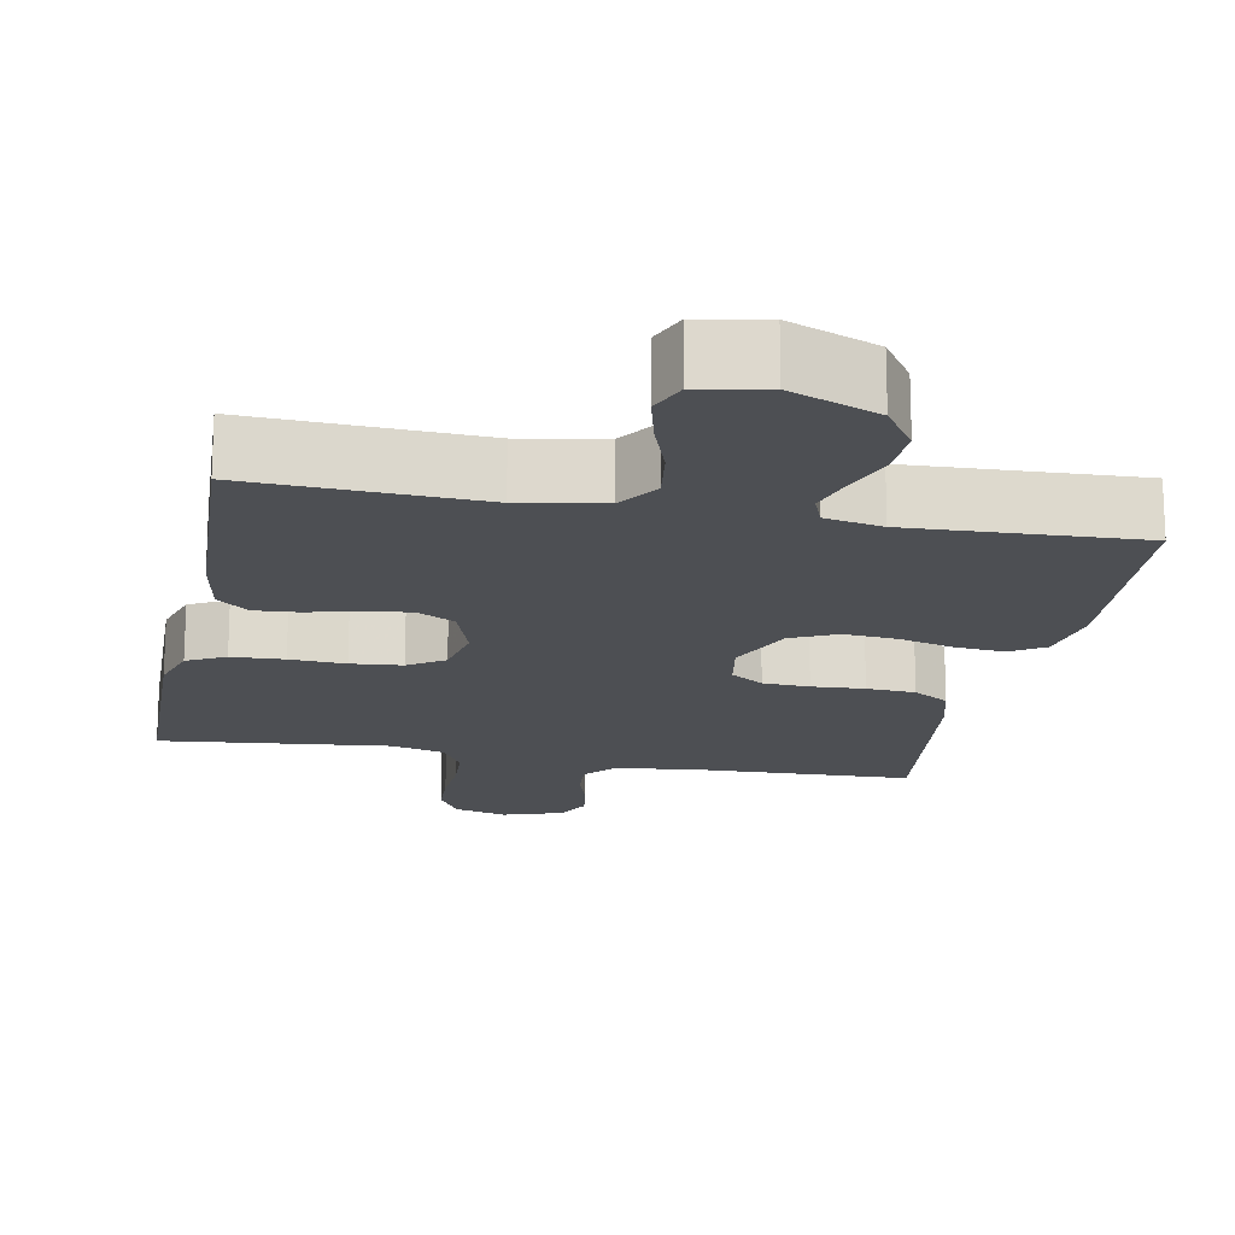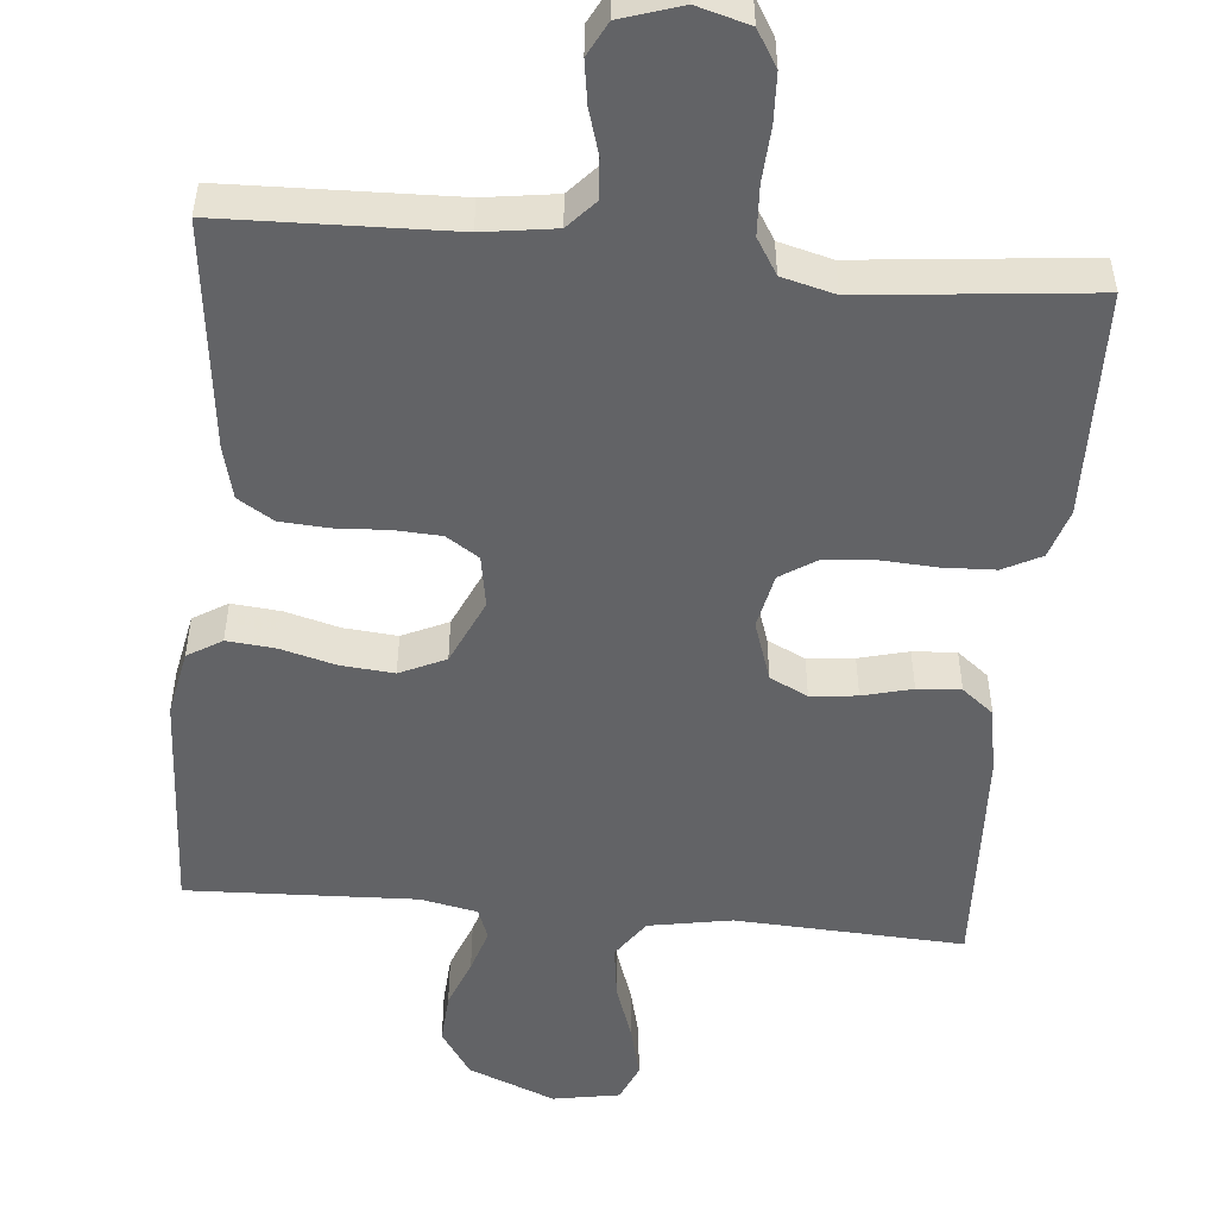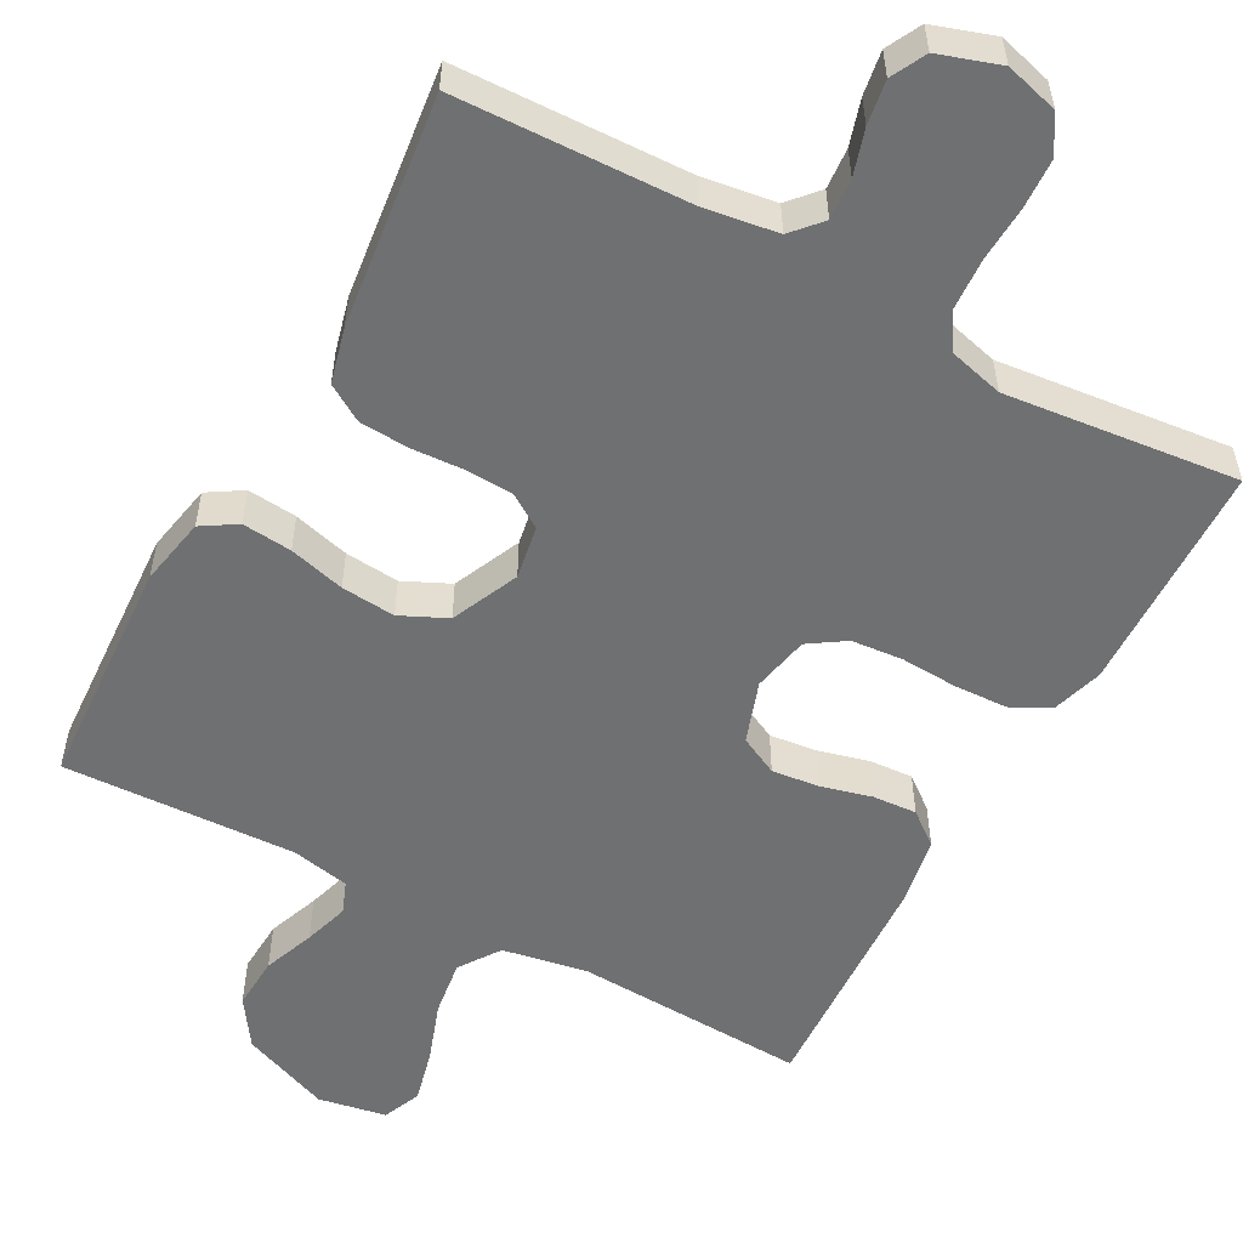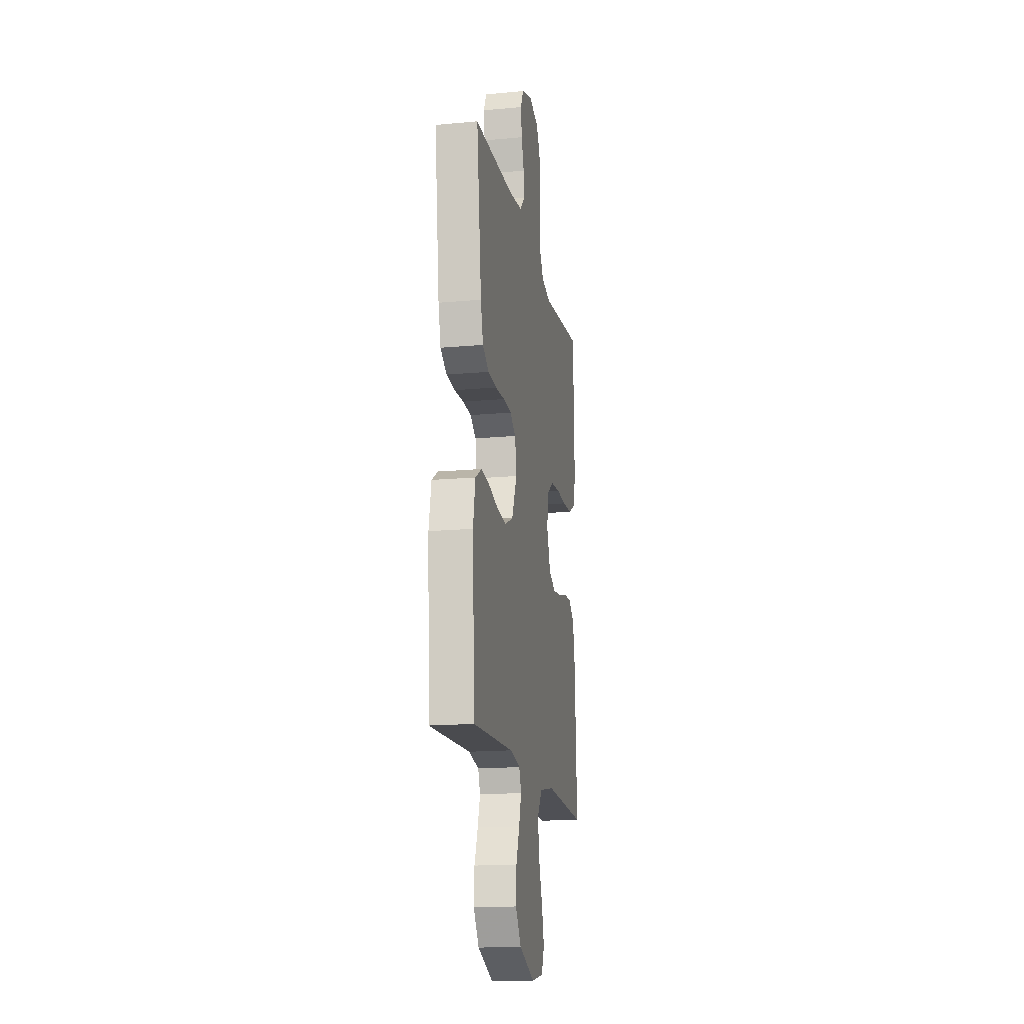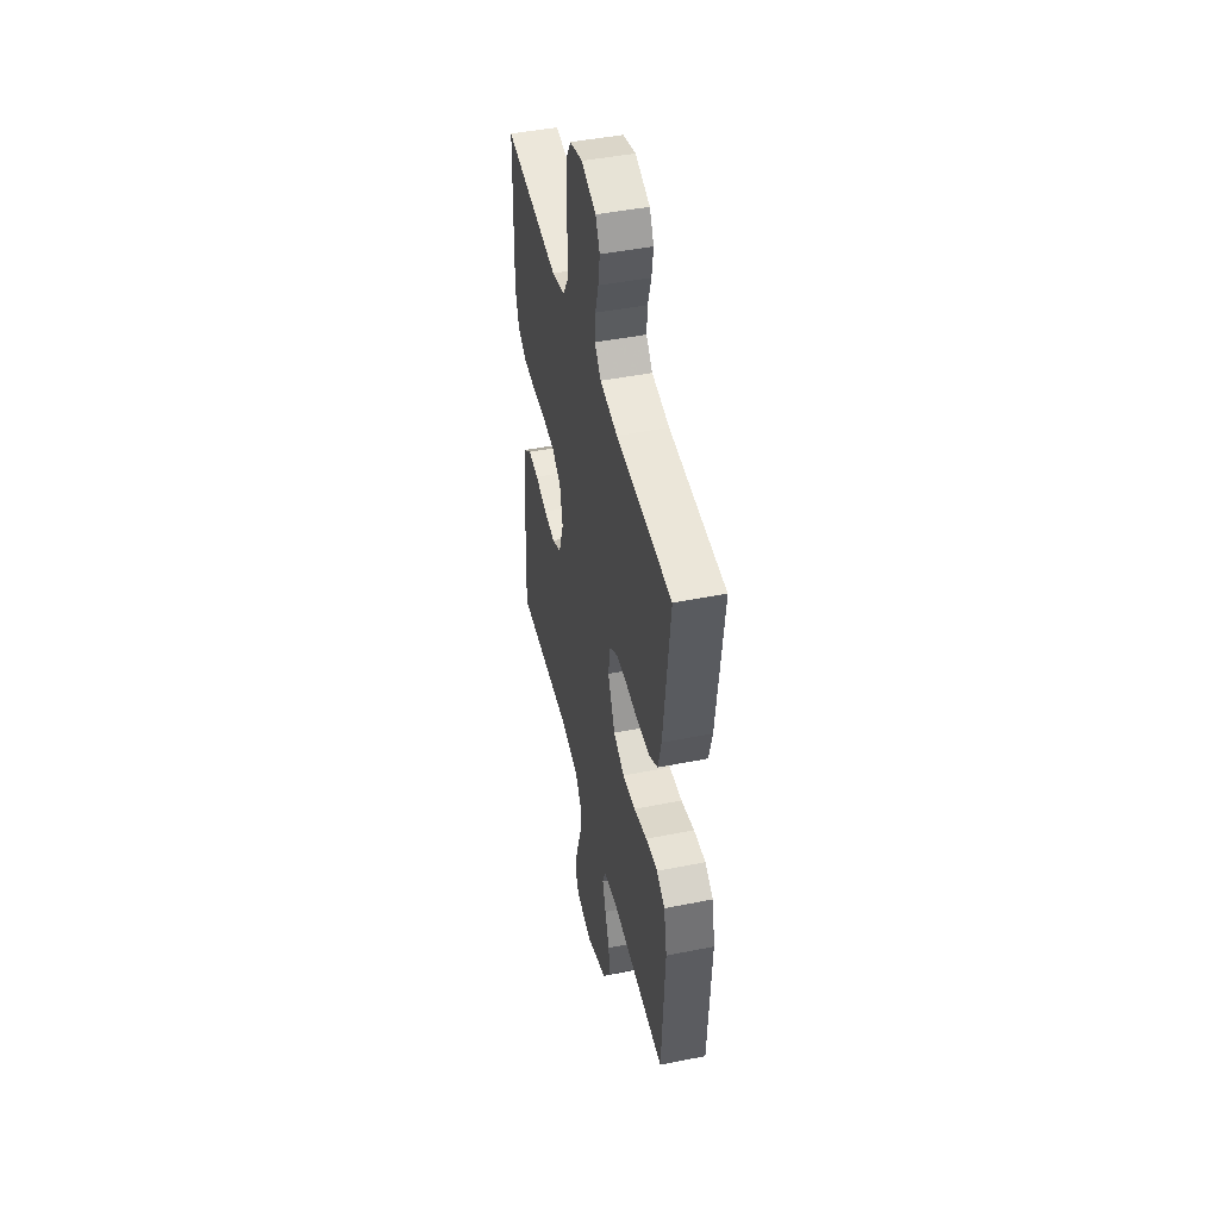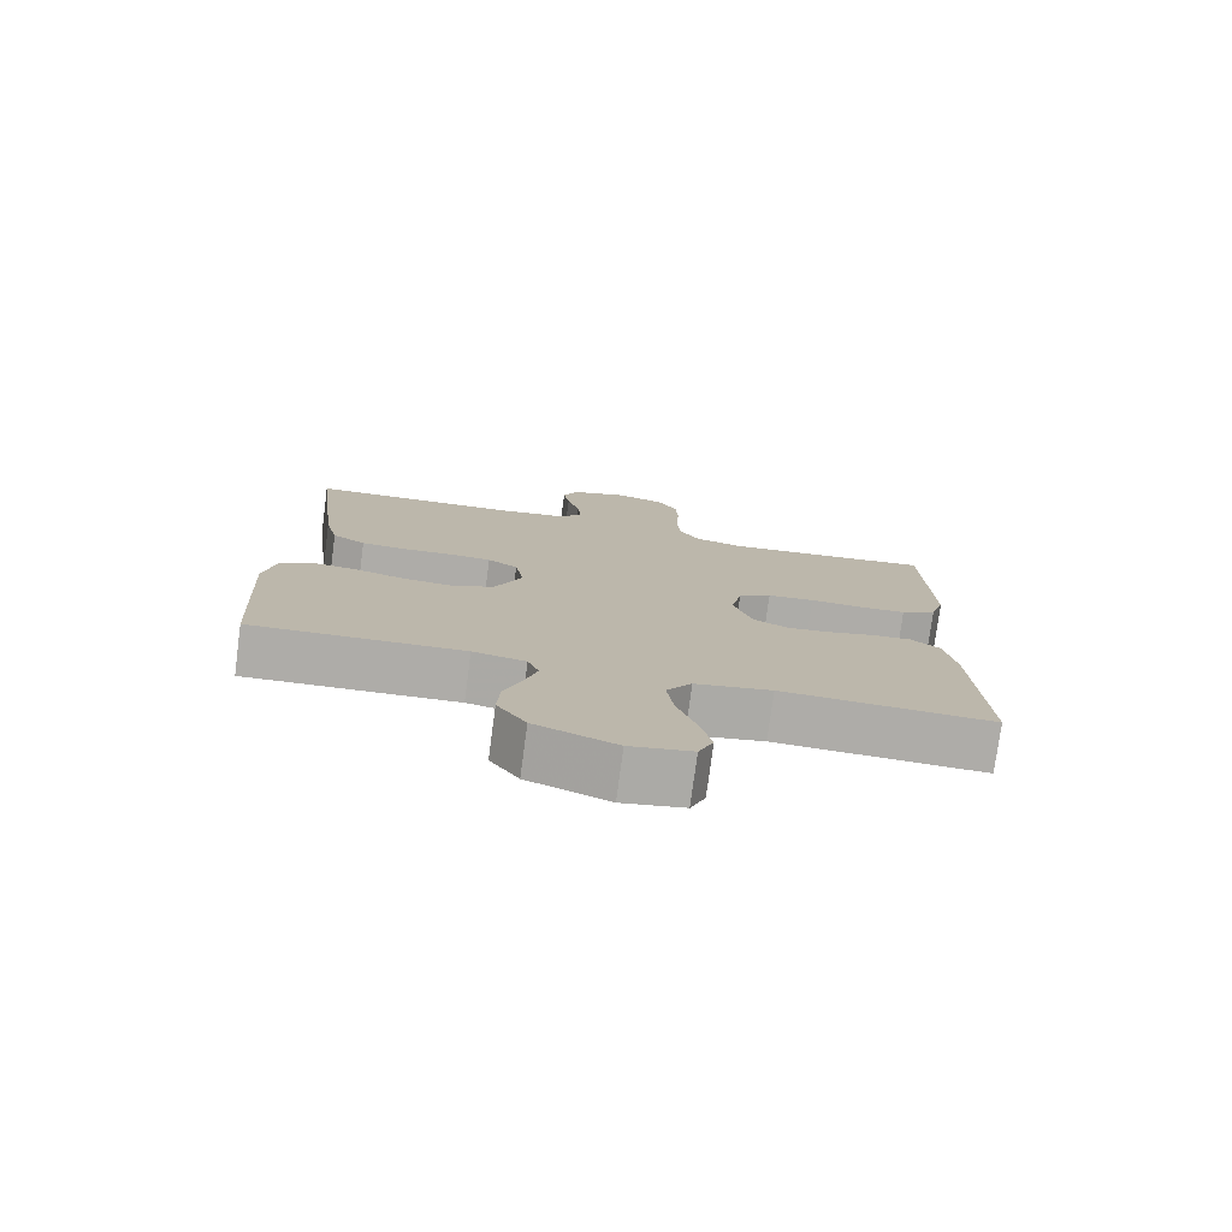
<metadata>
{"format":"obj","ext":"obj","renderer":"f3d","projection":"perspective","resolution":1024,"background":"white","views":[{"elev":-17.6,"azim":169.1,"up":"+Y"},{"elev":-50.9,"azim":-5.5,"up":"+Y"},{"elev":-54.8,"azim":-28.5,"up":"+Y"},{"elev":-16.7,"azim":-79.4,"up":"+Z"},{"elev":46.0,"azim":-102.9,"up":"+Z"},{"elev":-77.0,"azim":-7.6,"up":"+Z"}]}
</metadata>
<code>
v -0.5 0.07 -0.5
v -0.517 0.07 -0.2
v -0.5 0.07 -0.112
v -0.455 0.07 -0.084
v -0.391 0.07 -0.09
v -0.319 0.07 -0.109
v -0.249 0.07 -0.115
v -0.189 0.07 -0.087
v -0.15 0.07 0
v -0.162 0.07 0.069
v -0.205 0.07 0.097
v -0.266 0.07 0.1
v -0.335 0.07 0.096
v -0.399 0.07 0.1
v -0.446 0.07 0.129
v -0.464 0.07 0.2
v -0.5 0.07 0.5
v -0.2 0.07 0.51
v -0.105 0.07 0.524
v -0.071 0.07 0.562
v -0.075 0.07 0.615
v -0.093 0.07 0.674
v -0.102 0.07 0.731
v -0.079 0.07 0.776
v 0 0.07 0.802
v 0.069 0.07 0.783
v 0.098 0.07 0.735
v 0.101 0.07 0.67
v 0.097 0.07 0.599
v 0.101 0.07 0.533
v 0.13 0.07 0.486
v 0.2 0.07 0.468
v 0.5 0.07 0.5
v 0.508 0.07 0.2
v 0.488 0.07 0.135
v 0.438 0.07 0.109
v 0.369 0.07 0.106
v 0.296 0.07 0.11
v 0.229 0.07 0.104
v 0.182 0.07 0.073
v 0.167 0.07 0
v 0.194 0.07 -0.079
v 0.244 0.07 -0.104
v 0.305 0.07 -0.097
v 0.37 0.07 -0.08
v 0.427 0.07 -0.076
v 0.469 0.07 -0.109
v 0.485 0.07 -0.2
v 0.5 0.07 -0.5
v 0.2 0.07 -0.486
v 0.091 0.07 -0.506
v 0.055 0.07 -0.558
v 0.065 0.07 -0.63
v 0.092 0.07 -0.707
v 0.109 0.07 -0.776
v 0.088 0.07 -0.826
v 0 0.07 -0.842
v -0.115 0.07 -0.796
v -0.156 0.07 -0.735
v -0.152 0.07 -0.667
v -0.127 0.07 -0.601
v -0.109 0.07 -0.543
v -0.125 0.07 -0.502
v -0.2 0.07 -0.487
v -0.5 0 -0.5
v -0.517 0 -0.2
v -0.5 0 -0.112
v -0.455 0 -0.084
v -0.391 0 -0.09
v -0.319 0 -0.109
v -0.249 0 -0.115
v -0.189 0 -0.087
v -0.15 0 0
v -0.162 0 0.069
v -0.205 0 0.097
v -0.266 0 0.1
v -0.335 0 0.096
v -0.399 0 0.1
v -0.446 0 0.129
v -0.464 0 0.2
v -0.5 0 0.5
v -0.2 0 0.51
v -0.105 0 0.524
v -0.071 0 0.562
v -0.075 0 0.615
v -0.093 0 0.674
v -0.102 0 0.731
v -0.079 0 0.776
v 0 0 0.802
v 0.069 0 0.783
v 0.098 0 0.735
v 0.101 0 0.67
v 0.097 0 0.599
v 0.101 0 0.533
v 0.13 0 0.486
v 0.2 0 0.468
v 0.5 0 0.5
v 0.508 0 0.2
v 0.488 0 0.135
v 0.438 0 0.109
v 0.369 0 0.106
v 0.296 0 0.11
v 0.229 0 0.104
v 0.182 0 0.073
v 0.167 0 0
v 0.194 0 -0.079
v 0.244 0 -0.104
v 0.305 0 -0.097
v 0.37 0 -0.08
v 0.427 0 -0.076
v 0.469 0 -0.109
v 0.485 0 -0.2
v 0.5 0 -0.5
v 0.2 0 -0.486
v 0.091 0 -0.506
v 0.055 0 -0.558
v 0.065 0 -0.63
v 0.092 0 -0.707
v 0.109 0 -0.776
v 0.088 0 -0.826
v 0 0 -0.842
v -0.115 0 -0.796
v -0.156 0 -0.735
v -0.152 0 -0.667
v -0.127 0 -0.601
v -0.109 0 -0.543
v -0.125 0 -0.502
v -0.2 0 -0.487
f 58 59 60 61
f 58 61 62
f 57 58 62
f 56 57 62
f 53 54 55 56
f 52 53 56 62
f 51 52 62 63
f 47 48 49 50
f 44 45 46 47
f 43 44 47 50
f 42 43 50 51
f 35 36 37 38
f 35 38 39
f 32 33 34 35
f 31 32 35 39
f 30 31 39 40
f 26 27 28 29
f 26 29 30
f 25 26 30
f 21 22 23 24
f 20 21 24 25
f 15 16 17 18
f 15 18 19
f 12 13 14 15
f 11 12 15 19
f 10 11 19 20
f 3 4 5 6
f 3 6 7
f 64 1 2 3
f 64 3 7
f 63 64 7 8
f 41 42 51 63
f 41 63 8 9
f 25 30 40 41
f 20 25 41
f 9 10 20 41
f 125 124 123 122
f 126 125 122
f 126 122 121
f 126 121 120
f 120 119 118 117
f 126 120 117 116
f 127 126 116 115
f 114 113 112 111
f 111 110 109 108
f 114 111 108 107
f 115 114 107 106
f 102 101 100 99
f 103 102 99
f 99 98 97 96
f 103 99 96 95
f 104 103 95 94
f 93 92 91 90
f 94 93 90
f 94 90 89
f 88 87 86 85
f 89 88 85 84
f 82 81 80 79
f 83 82 79
f 79 78 77 76
f 83 79 76 75
f 84 83 75 74
f 70 69 68 67
f 71 70 67
f 67 66 65 128
f 71 67 128
f 72 71 128 127
f 127 115 106 105
f 73 72 127 105
f 105 104 94 89
f 105 89 84
f 105 84 74 73
f 1 65 66 2
f 2 66 67 3
f 3 67 68 4
f 4 68 69 5
f 5 69 70 6
f 6 70 71 7
f 7 71 72 8
f 8 72 73 9
f 9 73 74 10
f 10 74 75 11
f 11 75 76 12
f 12 76 77 13
f 13 77 78 14
f 14 78 79 15
f 15 79 80 16
f 16 80 81 17
f 17 81 82 18
f 18 82 83 19
f 19 83 84 20
f 20 84 85 21
f 21 85 86 22
f 22 86 87 23
f 23 87 88 24
f 24 88 89 25
f 25 89 90 26
f 26 90 91 27
f 27 91 92 28
f 28 92 93 29
f 29 93 94 30
f 30 94 95 31
f 31 95 96 32
f 32 96 97 33
f 33 97 98 34
f 34 98 99 35
f 35 99 100 36
f 36 100 101 37
f 37 101 102 38
f 38 102 103 39
f 39 103 104 40
f 40 104 105 41
f 41 105 106 42
f 42 106 107 43
f 43 107 108 44
f 44 108 109 45
f 45 109 110 46
f 46 110 111 47
f 47 111 112 48
f 48 112 113 49
f 49 113 114 50
f 50 114 115 51
f 51 115 116 52
f 52 116 117 53
f 53 117 118 54
f 54 118 119 55
f 55 119 120 56
f 56 120 121 57
f 57 121 122 58
f 58 122 123 59
f 59 123 124 60
f 60 124 125 61
f 61 125 126 62
f 62 126 127 63
f 63 127 128 64
f 64 128 65 1

</code>
